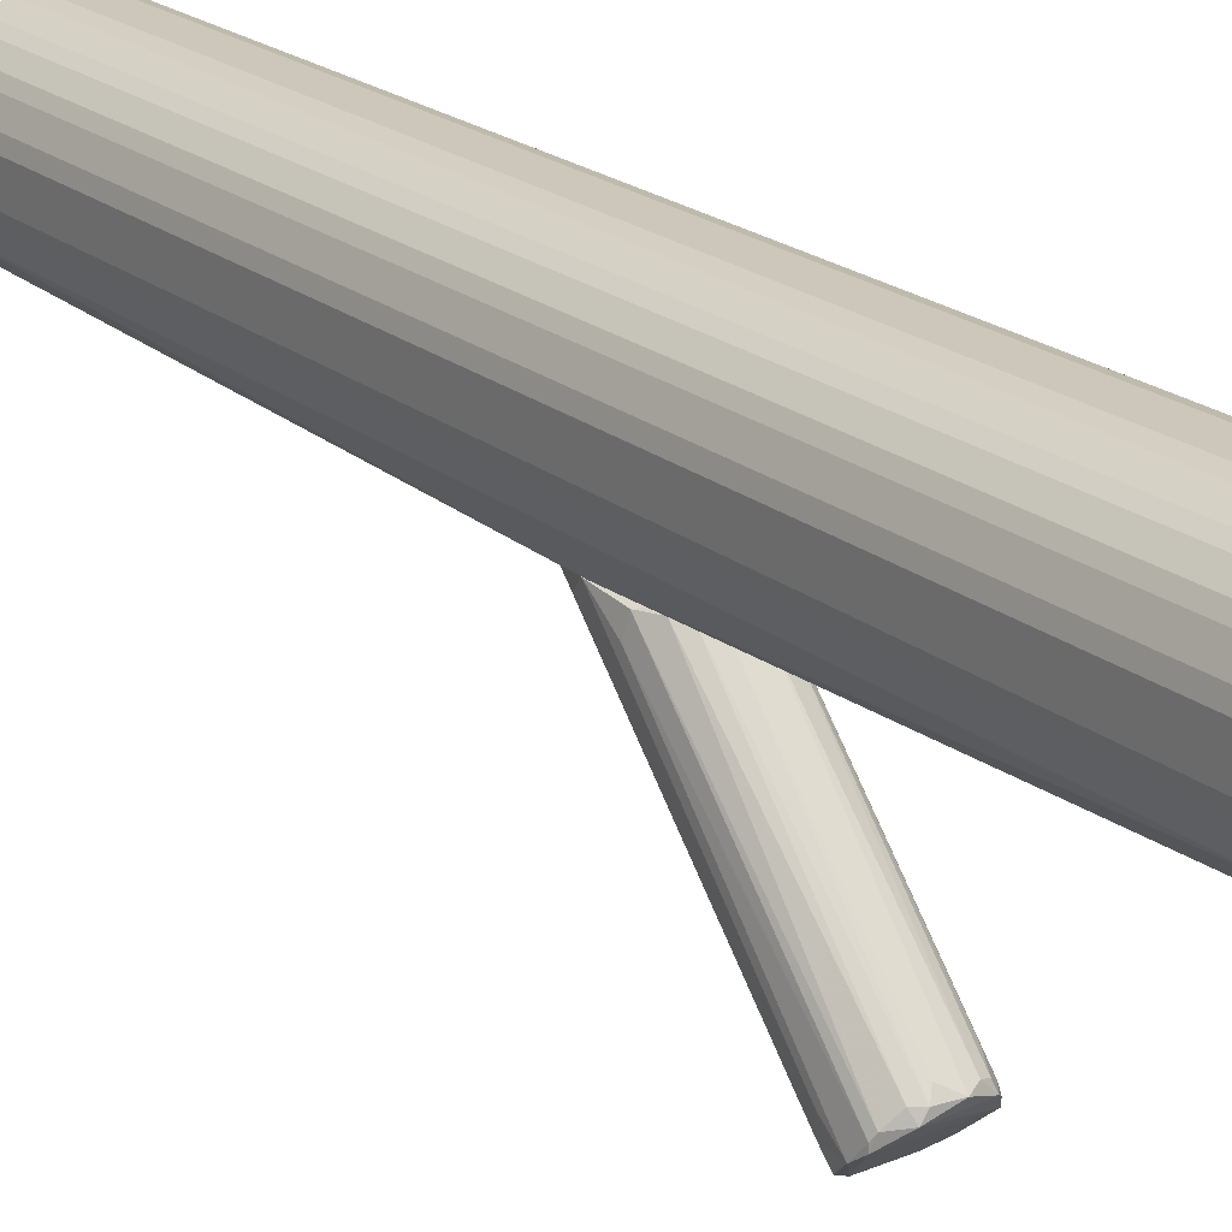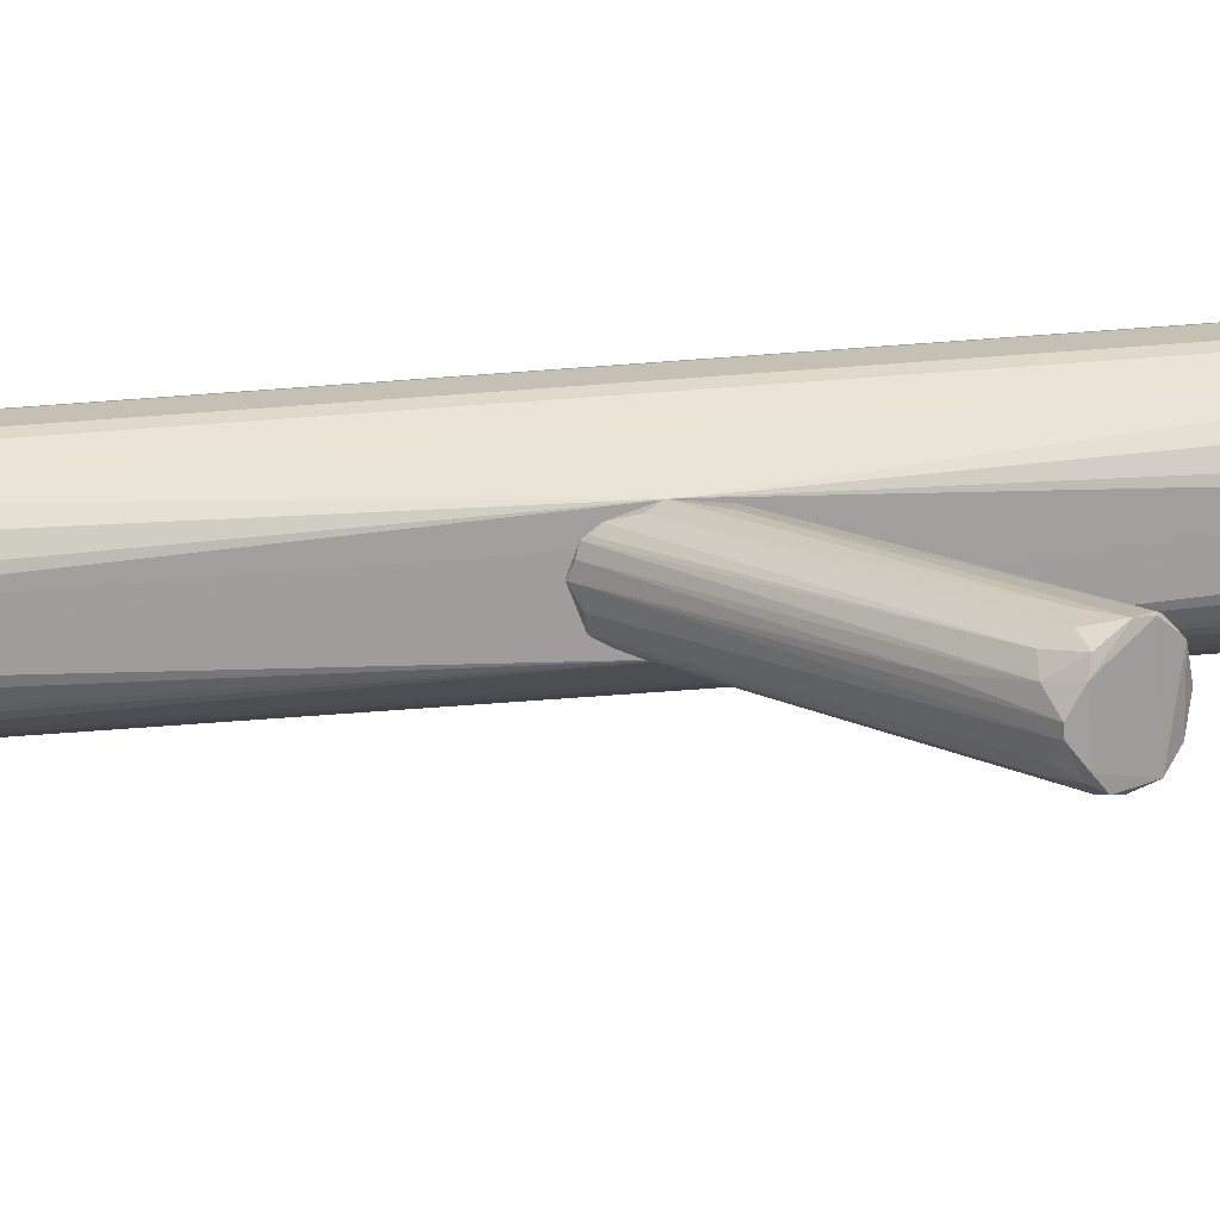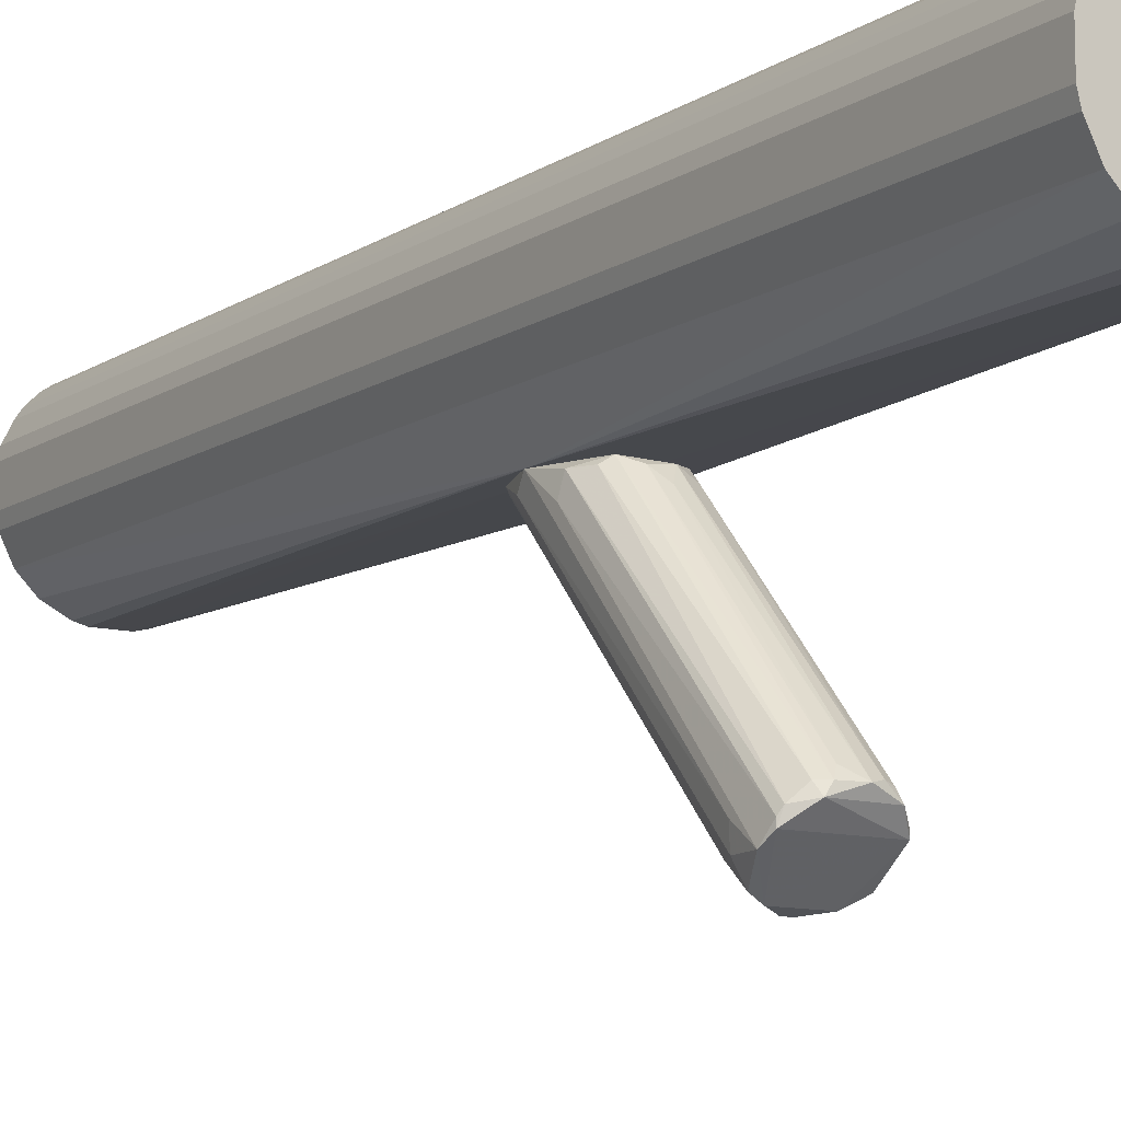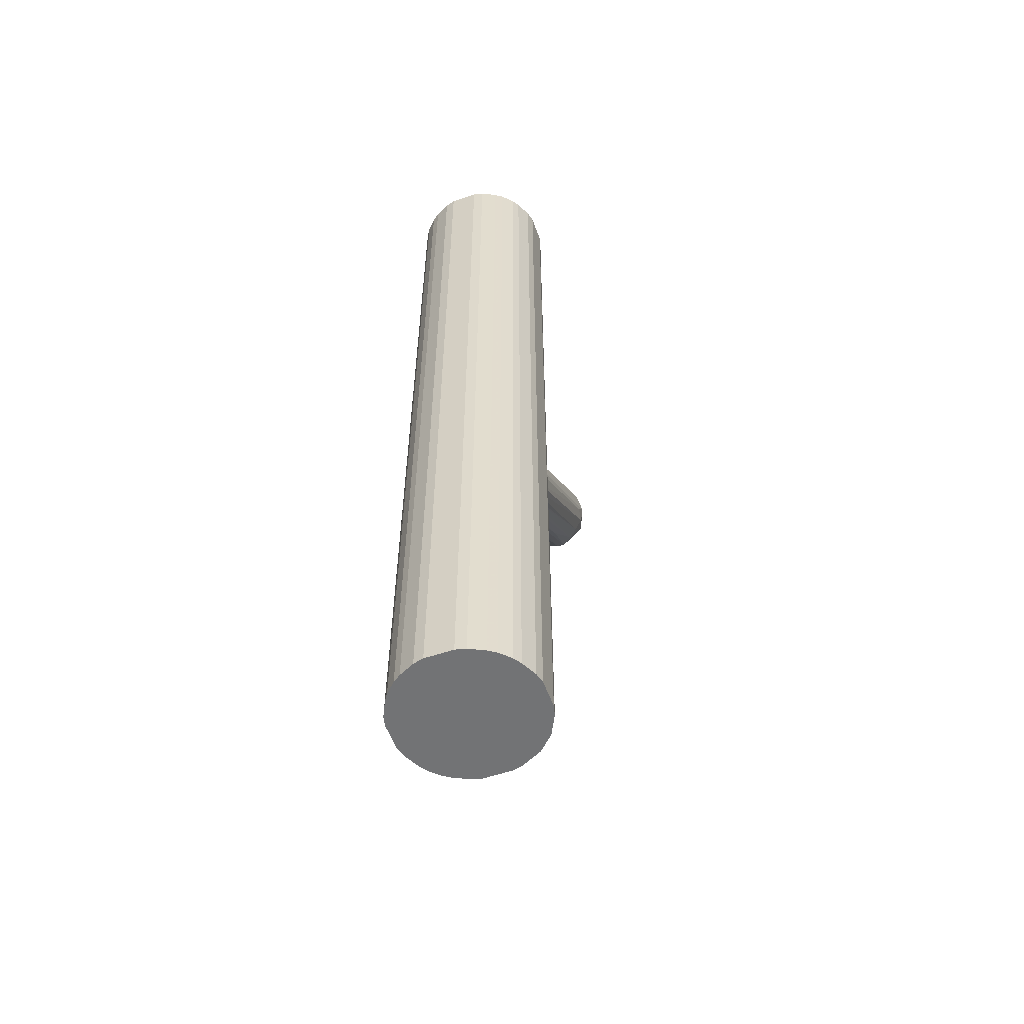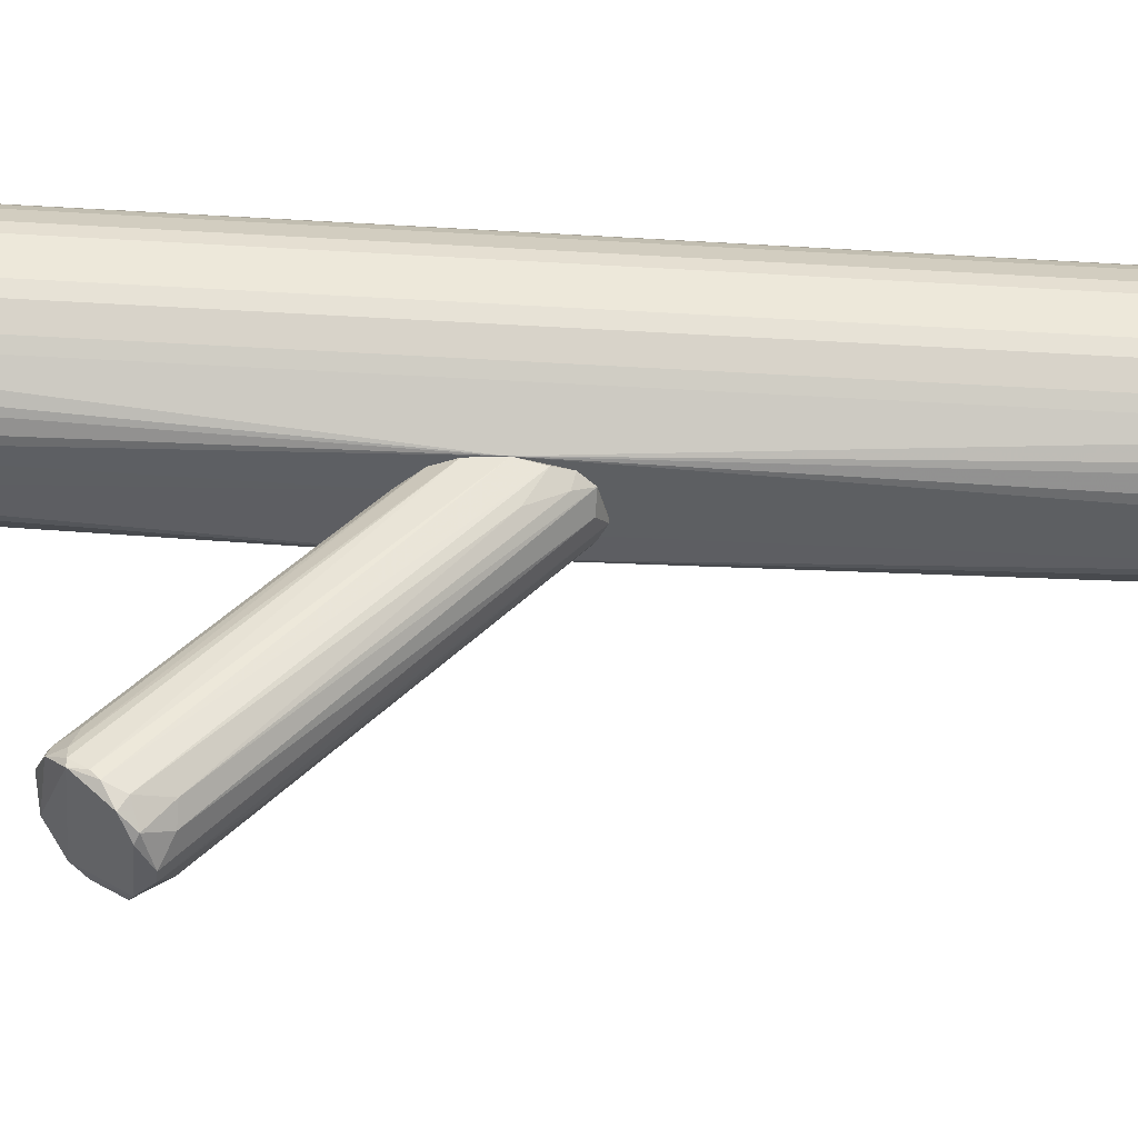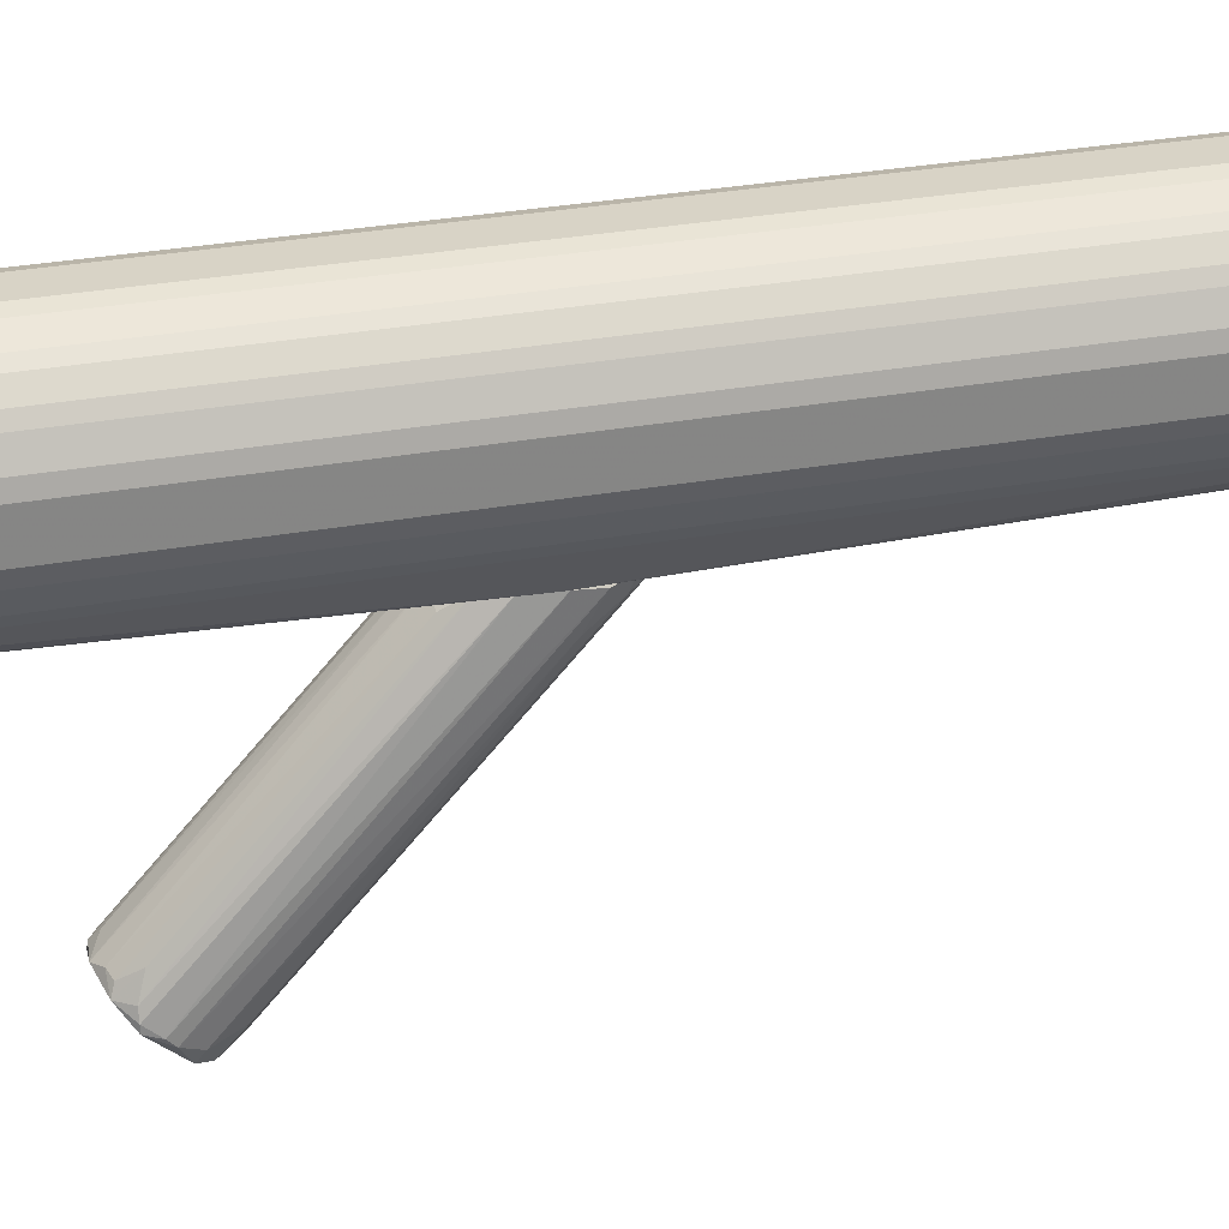
<metadata>
{"format":"obj","ext":"obj","renderer":"f3d","projection":"perspective","resolution":1024,"background":"white","views":[{"elev":21.5,"azim":-35.9,"up":"+Y"},{"elev":-70.9,"azim":-85.8,"up":"+Y"},{"elev":-11.0,"azim":-32.7,"up":"+Y"},{"elev":-55.8,"azim":-160.2,"up":"+Z"},{"elev":-39.5,"azim":85.6,"up":"+Y"},{"elev":28.0,"azim":74.1,"up":"+Y"}]}
</metadata>
<code>
o convex_0
v 0.009665 0.03436 0.08932
v -0.004068 -0.1964 0.1909
v 0.004167 -0.1964 0.1909
v -0.004068 0.03436 -0.0206
v -0.03703 -0.1579 0.2349
v 0.03988 -0.1662 0.2239
v -0.03979 0.03712 0.02886
v 0.03713 0.03436 0.01238
v 0.004167 -0.1414 0.2514
v -0.03154 -0.1881 0.2046
v -0.02055 0.03712 0.0811
v 0.03713 0.03712 0.05634
v 0.02889 -0.1717 0.1827
v -0.02604 0.03161 -0.006867
v 0.02614 -0.1496 0.2459
v 0.02339 0.03436 -0.01232
v -0.0233 -0.1414 0.2431
v -0.03703 0.03161 0.06182
v -0.03703 -0.1717 0.1992
v 0.03439 -0.1854 0.2101
v -0.0178 -0.1827 0.1827
v -0.03979 -0.1717 0.2239
v 0.02339 0.02613 0.08932
v 0.03439 -0.1496 0.2349
v -0.03703 0.02613 0.01786
v 0.03988 0.03712 0.03163
v -0.009566 0.03161 0.09206
v 0.03713 -0.1771 0.2046
v 0.009665 0.02613 -0.01232
v 0.01791 -0.1827 0.1827
v 0.01516 -0.1387 0.2459
v -0.02879 0.03161 0.07833
v -0.02055 -0.1496 0.2486
v -0.01506 -0.1414 0.2486
v -0.02879 -0.1717 0.1827
v -0.004068 0.03712 -0.0206
v 0.03439 0.009648 0.02612
v -0.01506 0.03161 -0.01509
v 0.02889 0.03712 0.07284
v -0.02055 -0.1936 0.2019
v 0.03713 -0.1634 0.2349
v -0.03429 -0.1524 0.2376
v -0.03154 0.03436 -0.001356
v -0.03979 0.01513 0.05908
v 0.03988 -0.1717 0.2184
v 0.02339 -0.1414 0.2431
v 0.03713 -0.1579 0.2349
v -0.03979 -0.1552 0.2019
v -0.03703 -0.1634 0.2349
v 0.02065 -0.1936 0.2019
v -0.009566 -0.1387 0.1387
v 0.02889 0.02613 0.001386
v -0.009566 -0.1332 0.2431
v -0.001323 0.02062 0.103
v -0.0233 0.03436 -0.01235
v 0.03163 0.03712 -0.001356
v 0.02889 -0.1332 0.2294
v 0.02614 -0.1909 0.1992
f 50 3 58
f 3 2 4
f 7 11 12
f 11 7 18
f 19 10 22
f 7 12 26
f 12 6 26
f 1 11 27
f 3 4 29
f 4 16 29
f 29 16 30
f 16 13 30
f 3 29 30
f 1 9 31
f 9 15 31
f 23 1 31
f 17 11 32
f 11 18 32
f 15 9 33
f 11 17 34
f 27 11 34
f 33 9 34
f 17 33 34
f 10 19 35
f 21 10 35
f 16 4 36
f 7 26 36
f 8 28 37
f 28 13 37
f 11 1 39
f 12 11 39
f 1 23 39
f 24 12 39
f 2 3 40
f 21 2 40
f 10 21 40
f 22 10 40
f 15 33 41
f 18 5 42
f 17 32 42
f 32 18 42
f 33 17 42
f 25 7 43
f 19 25 43
f 35 19 43
f 14 35 43
f 7 36 43
f 5 18 44
f 18 7 44
f 22 5 44
f 7 22 44
f 26 6 45
f 8 26 45
f 28 8 45
f 20 28 45
f 6 41 45
f 41 20 45
f 31 15 46
f 23 31 46
f 6 12 47
f 24 15 47
f 12 24 47
f 41 6 47
f 15 41 47
f 22 7 48
f 19 22 48
f 7 25 48
f 25 19 48
f 5 22 49
f 22 40 49
f 41 33 49
f 40 41 49
f 42 5 49
f 33 42 49
f 40 3 50
f 41 40 50
f 20 41 50
f 4 2 51
f 2 21 51
f 38 4 51
f 21 38 51
f 13 16 52
f 8 37 52
f 37 13 52
f 34 9 53
f 27 34 53
f 9 1 54
f 1 27 54
f 53 9 54
f 27 53 54
f 21 35 55
f 35 14 55
f 36 4 55
f 4 38 55
f 38 21 55
f 14 43 55
f 43 36 55
f 26 8 56
f 16 36 56
f 36 26 56
f 8 52 56
f 52 16 56
f 15 24 57
f 39 23 57
f 24 39 57
f 46 15 57
f 23 46 57
f 13 28 58
f 28 20 58
f 30 13 58
f 3 30 58
f 20 50 58
o convex_1
v 0.02614 0.1937 0.5014
v -0.01779 0.03712 -0.01777
v -0.01505 0.03988 -0.5014
v -0.07549 0.1443 -0.5014
v 0.07835 0.1333 -0.5014
v 0.06185 0.06735 0.5014
v -0.07825 0.1031 0.5014
v 0.01515 0.1965 -0.5014
v -0.05076 0.18 0.5014
v 0.05086 0.05637 -0.5014
v 0.06736 0.1607 0.5014
v -0.0645 0.0701 -0.5014
v -0.04802 0.05362 0.5014
v 0.03987 0.03712 0.03426
v -0.02604 0.1937 -0.5014
v 0.05086 0.18 -0.5014
v 0.07835 0.1031 0.5014
v 0.01515 0.0399 0.5014
v 0.07559 0.09209 -0.5014
v -0.03977 0.03712 0.03426
v -0.01505 0.1965 0.5014
v -0.07549 0.1443 0.5014
v -0.06175 0.169 -0.5014
v -0.07825 0.1031 -0.5014
v -0.0645 0.0701 0.5014
v 0.07835 0.1333 0.5014
v 0.01515 0.0399 -0.5014
v 0.05086 0.18 0.5014
v 0.06185 0.169 -0.5014
v -0.01505 0.03988 0.5014
v 0.06185 0.06735 -0.5014
v -0.04802 0.05361 -0.5014
v -0.07825 0.1333 -0.5014
v -0.06726 0.1607 0.5014
v 0.07559 0.1443 -0.5014
v -0.05076 0.18 -0.5014
v -0.07549 0.09207 -0.5014
v 0.04263 0.05088 0.5014
v 0.04263 0.1855 -0.5014
v -0.01505 0.1965 -0.5014
v 0.01515 0.1965 0.5014
v -0.07825 0.1333 0.5014
v 0.07835 0.1031 -0.5014
v 0.06736 0.0756 0.5014
v -0.04253 0.1855 0.5014
v -0.07549 0.09207 0.5014
v 0.07559 0.1443 0.5014
v -0.02604 0.1937 0.5014
v 0.02614 0.1937 -0.5014
v 0.07559 0.09209 0.5014
v 0.02614 0.04264 -0.5014
v -0.02604 0.04263 -0.5014
v 0.06185 0.169 0.5014
v -0.06175 0.169 0.5014
v -0.02604 0.04263 0.5014
v 0.04263 0.1855 0.5014
v -0.06726 0.1607 -0.5014
v 0.06736 0.0756 -0.5014
v -0.04253 0.1855 -0.5014
v 0.06736 0.1607 -0.5014
v 0.02614 0.04264 0.5014
v 0.05086 0.05637 0.5014
v 0.00966 0.03714 0.08363
v 0.04263 0.05088 -0.5014
f 72 109 122
f 61 62 63
f 64 59 65
f 63 62 66
f 65 59 67
f 61 63 68
f 59 64 69
f 62 61 70
f 64 65 71
f 66 62 73
f 63 66 74
f 69 64 75
f 64 71 76
f 68 63 77
f 61 60 78
f 60 72 78
f 67 59 79
f 65 67 80
f 73 62 81
f 62 70 82
f 71 65 83
f 70 78 83
f 78 71 83
f 75 63 84
f 69 75 84
f 60 61 85
f 61 68 85
f 72 60 85
f 59 69 86
f 74 86 87
f 63 74 87
f 76 71 88
f 64 72 89
f 72 68 89
f 68 77 89
f 70 61 90
f 78 70 90
f 80 62 91
f 62 82 91
f 82 65 91
f 62 80 92
f 80 67 92
f 84 63 93
f 63 87 93
f 81 67 94
f 73 81 94
f 65 82 95
f 82 70 95
f 70 83 95
f 64 76 96
f 74 66 97
f 86 74 97
f 66 73 98
f 79 66 98
f 73 79 98
f 59 66 99
f 79 59 99
f 66 79 99
f 65 80 100
f 80 91 100
f 91 65 100
f 63 75 101
f 77 63 101
f 75 77 101
f 75 64 102
f 64 89 102
f 67 79 103
f 94 67 103
f 83 65 104
f 65 95 104
f 95 83 104
f 69 84 105
f 84 93 105
f 93 69 105
f 79 73 106
f 103 79 106
f 73 103 106
f 66 59 107
f 59 97 107
f 97 66 107
f 77 75 108
f 75 102 108
f 102 77 108
f 85 68 109
f 72 85 109
f 61 78 110
f 90 61 110
f 78 90 110
f 86 69 111
f 87 86 111
f 69 87 111
f 67 81 112
f 92 67 112
f 81 92 112
f 71 78 113
f 88 71 113
f 78 88 113
f 59 86 114
f 97 59 114
f 86 97 114
f 81 62 115
f 62 92 115
f 92 81 115
f 89 77 116
f 77 102 116
f 102 89 116
f 73 94 117
f 103 73 117
f 94 103 117
f 87 69 118
f 69 93 118
f 93 87 118
f 76 72 119
f 72 96 119
f 96 76 119
f 72 64 120
f 64 96 120
f 96 72 120
f 72 76 121
f 78 72 121
f 76 88 121
f 88 78 121
f 68 72 122
f 109 68 122

</code>
